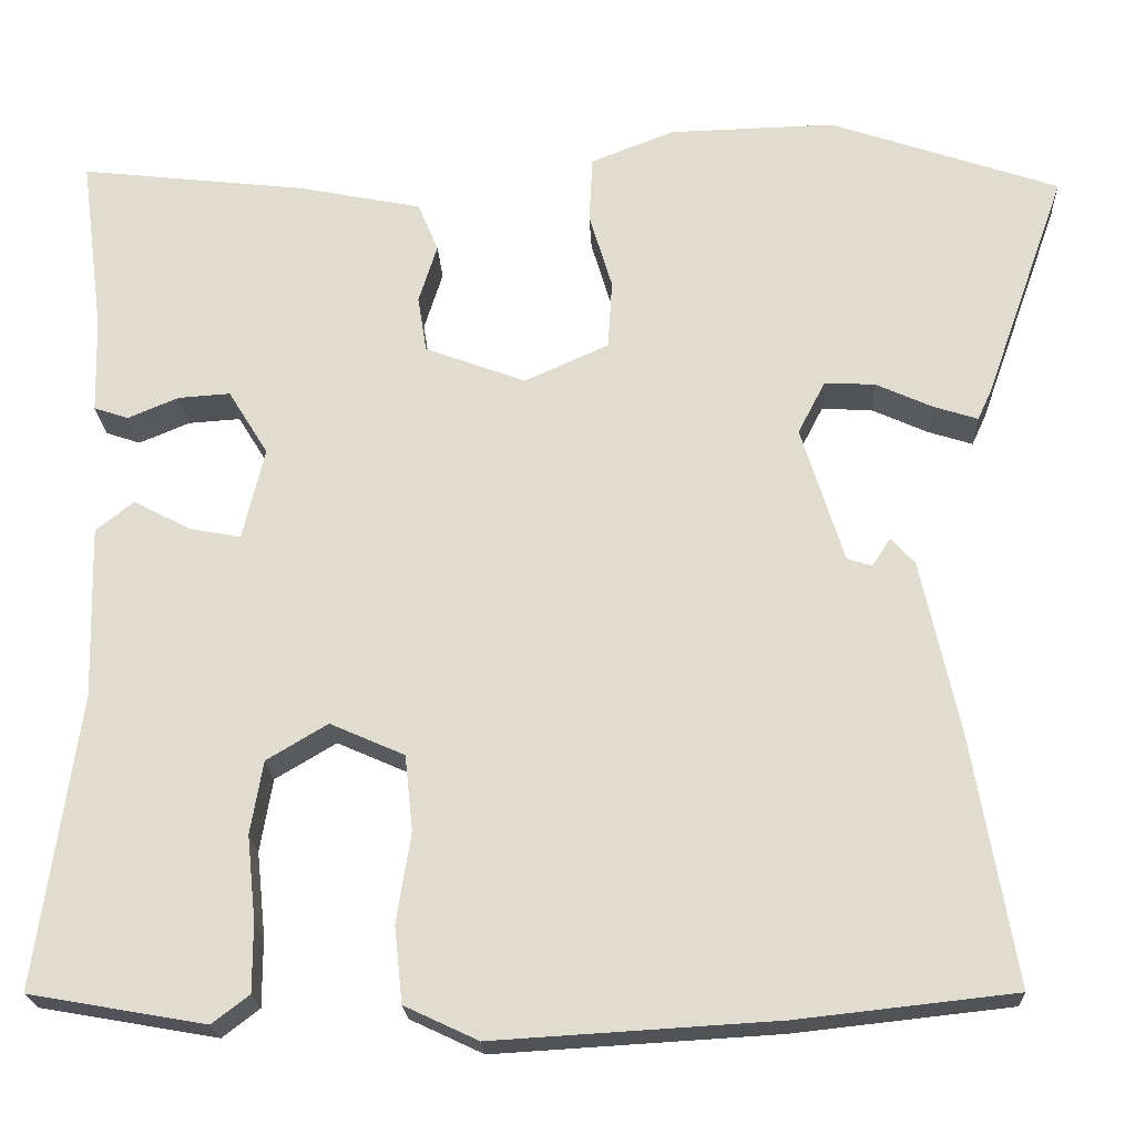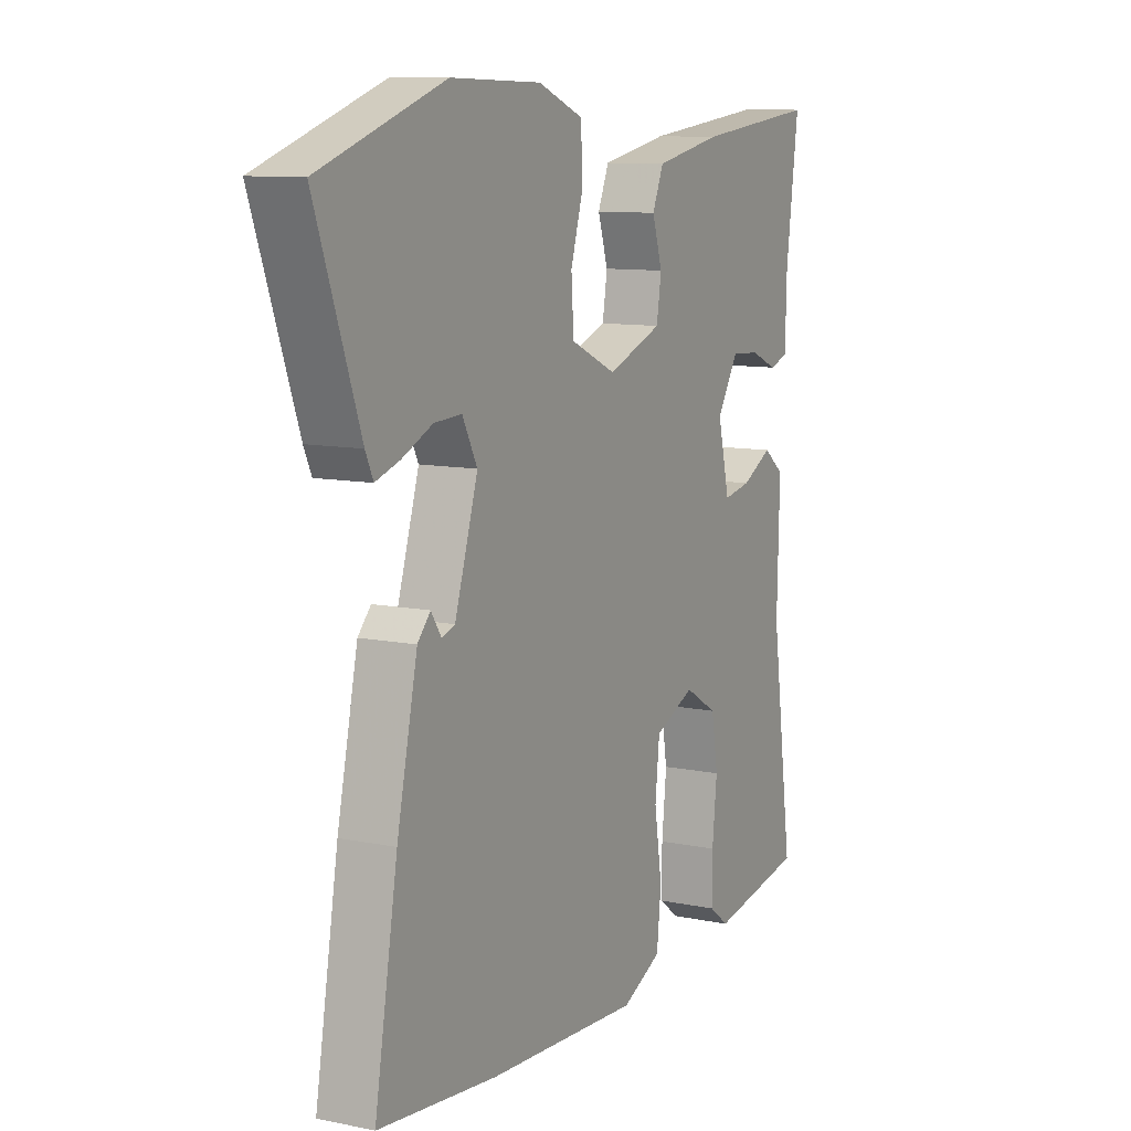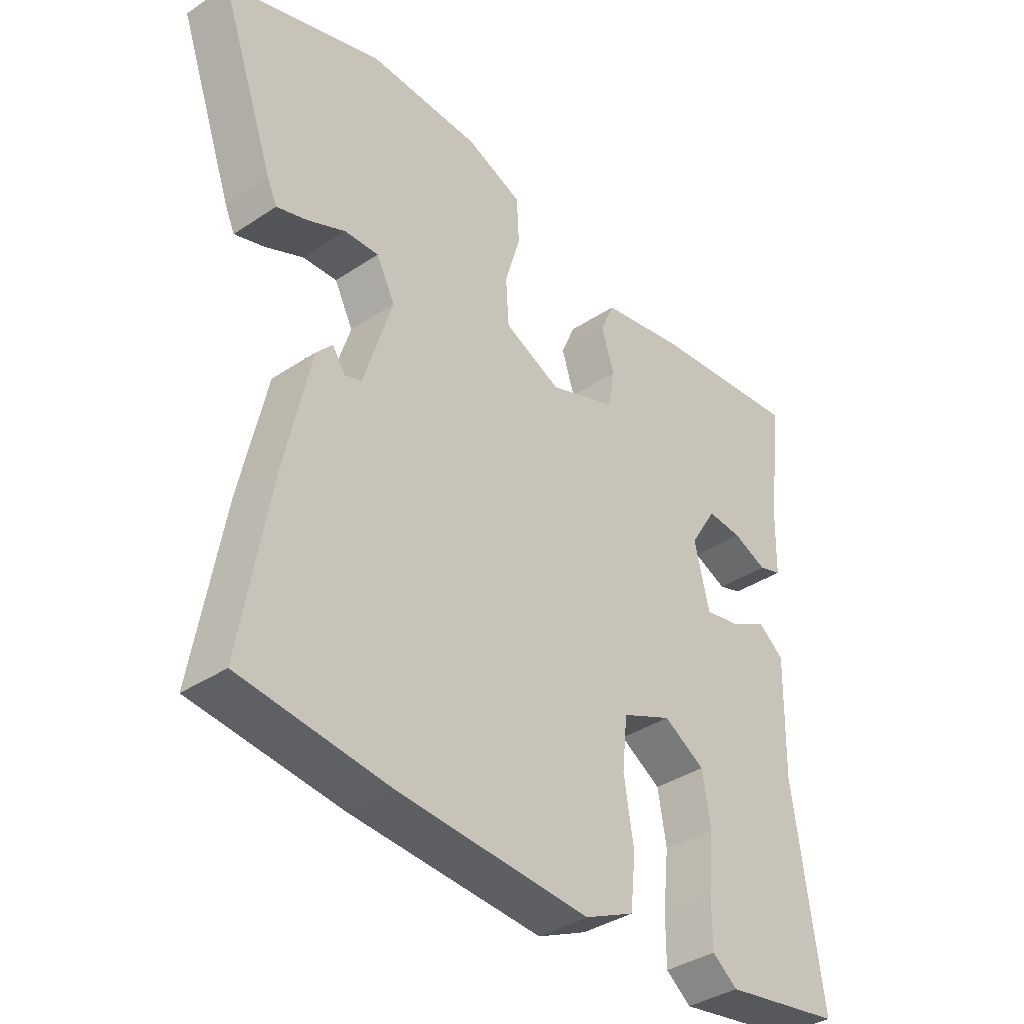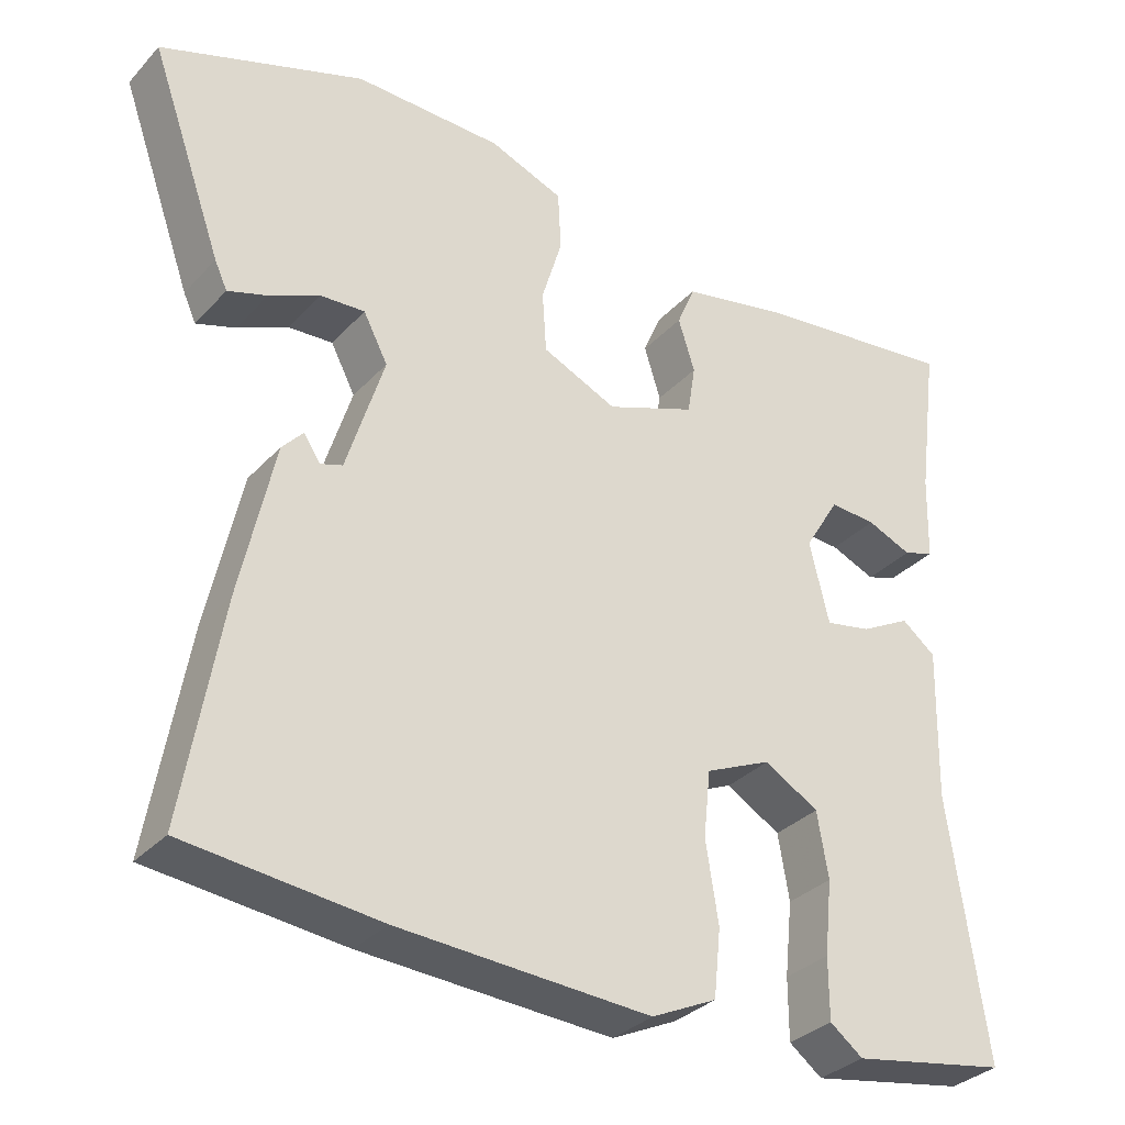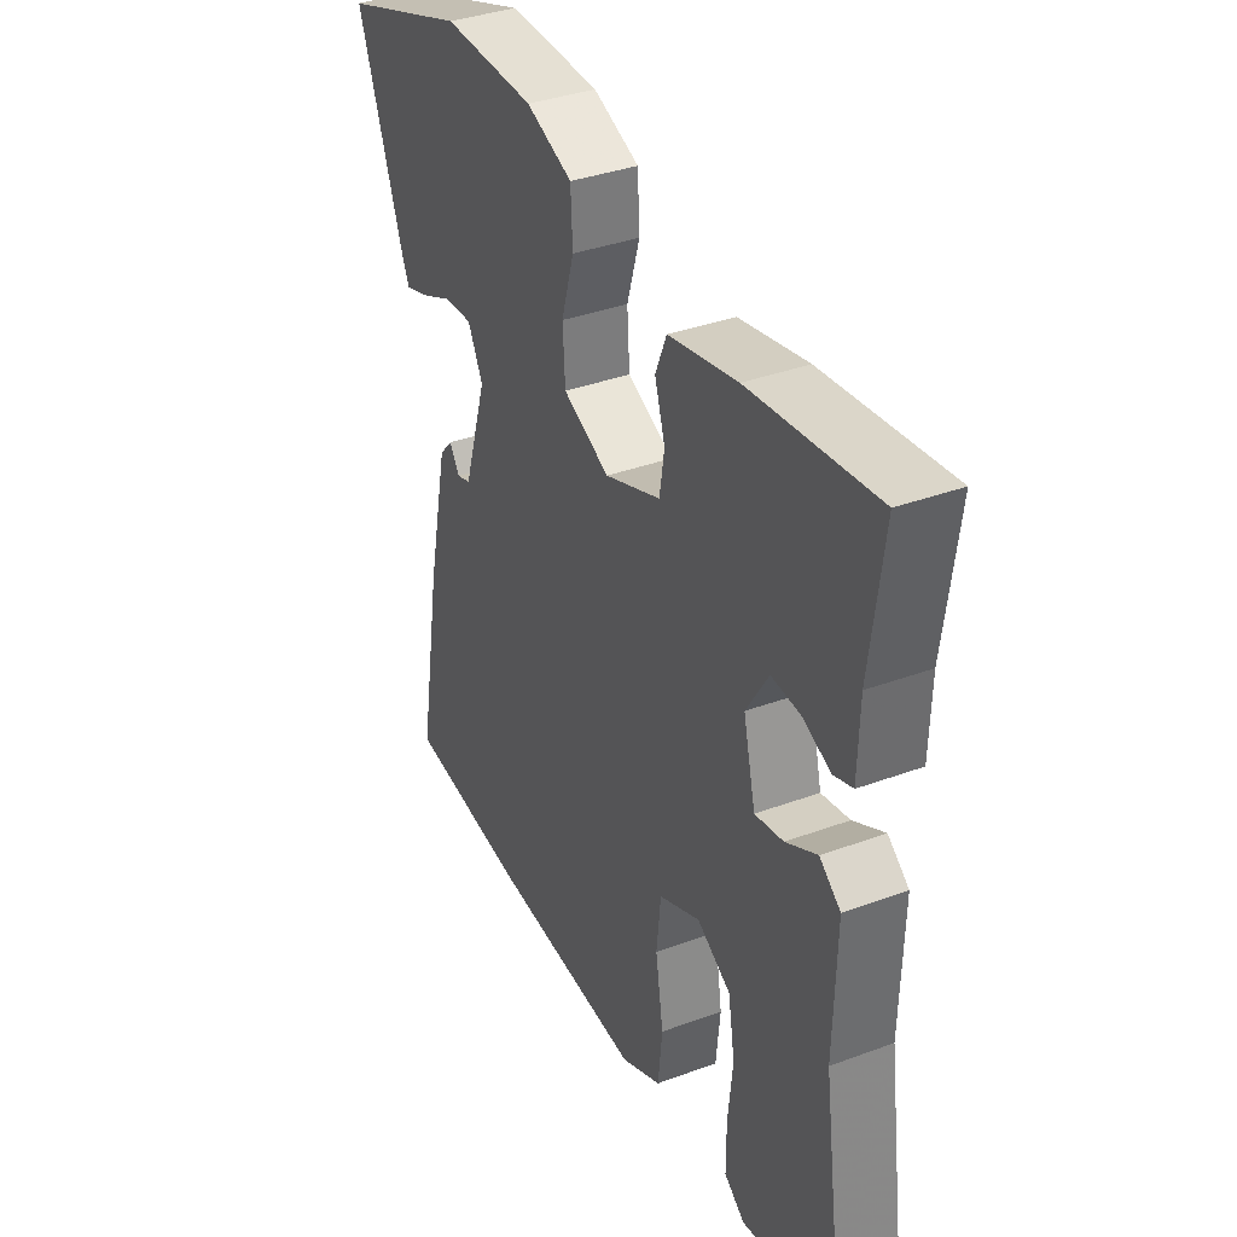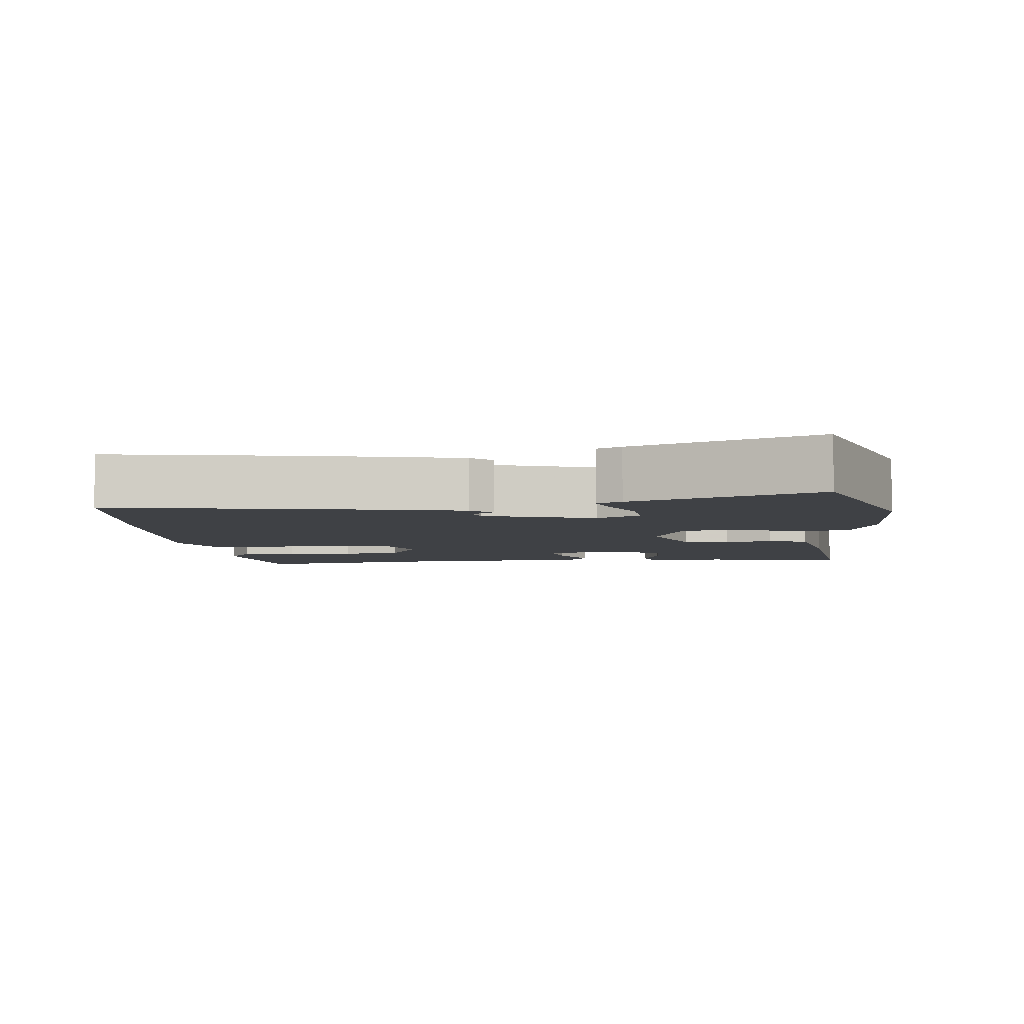
<metadata>
{"format":"obj","ext":"obj","renderer":"f3d","projection":"perspective","resolution":1024,"background":"white","views":[{"elev":-21.3,"azim":-177.4,"up":"+Z"},{"elev":10.2,"azim":-62.4,"up":"+Z"},{"elev":-37.7,"azim":-49.6,"up":"+Z"},{"elev":-32.4,"azim":-35.0,"up":"+Z"},{"elev":36.6,"azim":64.4,"up":"+Z"},{"elev":-5.5,"azim":-83.8,"up":"+Y"}]}
</metadata>
<code>
v -0.642 0.07 0.451
v -0.383 0.07 0.54
v -0.195 0.07 0.535
v -0.101 0.07 0.498
v -0.097 0.07 0.423
v -0.123 0.07 0.336
v -0.118 0.07 0.258
v -0.023 0.07 0.215
v 0.091 0.07 0.258
v 0.101 0.07 0.321
v 0.08 0.07 0.388
v 0.103 0.07 0.443
v 0.243 0.07 0.471
v 0.499 0.07 0.5
v 0.473 0.07 0.3
v 0.47 0.07 0.191
v 0.431 0.07 0.178
v 0.374 0.07 0.202
v 0.315 0.07 0.206
v 0.27 0.07 0.133
v 0.295 0.07 0.029
v 0.353 0.07 0.04
v 0.417 0.07 0.074
v 0.46 0.07 0.04
v 0.455 0.07 -0.155
v 0.502 0.07 -0.486
v 0.303 0.07 -0.521
v 0.261 0.07 -0.489
v 0.261 0.07 -0.411
v 0.271 0.07 -0.316
v 0.257 0.07 -0.233
v 0.188 0.07 -0.192
v 0.104 0.07 -0.229
v 0.095 0.07 -0.314
v 0.111 0.07 -0.416
v 0.102 0.07 -0.502
v 0.019 0.07 -0.541
v -0.301 0.07 -0.522
v -0.547 0.07 -0.495
v -0.499 0.07 -0.214
v -0.456 0.07 -0.016
v -0.429 0.07 0.014
v -0.408 0.07 -0.018
v -0.38 0.07 -0.009
v -0.332 0.07 0.145
v -0.363 0.07 0.205
v -0.42 0.07 0.202
v -0.484 0.07 0.173
v -0.534 0.07 0.157
v -0.55 0.07 0.192
v -0.642 0 0.451
v -0.383 0 0.54
v -0.195 0 0.535
v -0.101 0 0.498
v -0.097 0 0.423
v -0.123 0 0.336
v -0.118 0 0.258
v -0.023 0 0.215
v 0.091 0 0.258
v 0.101 0 0.321
v 0.08 0 0.388
v 0.103 0 0.443
v 0.243 0 0.471
v 0.499 0 0.5
v 0.473 0 0.3
v 0.47 0 0.191
v 0.431 0 0.178
v 0.374 0 0.202
v 0.315 0 0.206
v 0.27 0 0.133
v 0.295 0 0.029
v 0.353 0 0.04
v 0.417 0 0.074
v 0.46 0 0.04
v 0.455 0 -0.155
v 0.502 0 -0.486
v 0.303 0 -0.521
v 0.261 0 -0.489
v 0.261 0 -0.411
v 0.271 0 -0.316
v 0.257 0 -0.233
v 0.188 0 -0.192
v 0.104 0 -0.229
v 0.095 0 -0.314
v 0.111 0 -0.416
v 0.102 0 -0.502
v 0.019 0 -0.541
v -0.301 0 -0.522
v -0.547 0 -0.495
v -0.499 0 -0.214
v -0.456 0 -0.016
v -0.429 0 0.014
v -0.408 0 -0.018
v -0.38 0 -0.009
v -0.332 0 0.145
v -0.363 0 0.205
v -0.42 0 0.202
v -0.484 0 0.173
v -0.534 0 0.157
v -0.55 0 0.192
f 3 4 5
f 2 3 5
f 1 2 5
f 50 1 5
f 49 50 5
f 48 49 5
f 47 48 5
f 46 47 5 6
f 45 46 6 7
f 44 45 7 8
f 41 42 43
f 40 41 43
f 39 40 43
f 38 39 43
f 38 43 44
f 37 38 44
f 36 37 44
f 35 36 44
f 34 35 44
f 44 8 9
f 34 44 9
f 33 34 9
f 28 29 30
f 27 28 30
f 26 27 30
f 25 26 30
f 25 30 31
f 24 25 31
f 23 24 31
f 22 23 31
f 21 22 31 32
f 15 16 17 18
f 15 18 19
f 14 15 19
f 13 14 19
f 12 13 19
f 11 12 19
f 10 11 19
f 33 9 10
f 32 33 10
f 21 32 10
f 20 21 10
f 10 19 20
f 55 54 53
f 55 53 52
f 55 52 51
f 55 51 100
f 55 100 99
f 55 99 98
f 55 98 97
f 56 55 97 96
f 57 56 96 95
f 58 57 95 94
f 93 92 91
f 93 91 90
f 93 90 89
f 93 89 88
f 94 93 88
f 94 88 87
f 94 87 86
f 94 86 85
f 94 85 84
f 59 58 94
f 59 94 84
f 59 84 83
f 80 79 78
f 80 78 77
f 80 77 76
f 80 76 75
f 81 80 75
f 81 75 74
f 81 74 73
f 81 73 72
f 82 81 72 71
f 68 67 66 65
f 69 68 65
f 69 65 64
f 69 64 63
f 69 63 62
f 69 62 61
f 69 61 60
f 60 59 83
f 60 83 82
f 60 82 71
f 60 71 70
f 70 69 60
f 1 51 52 2
f 2 52 53 3
f 3 53 54 4
f 4 54 55 5
f 5 55 56 6
f 6 56 57 7
f 7 57 58 8
f 8 58 59 9
f 9 59 60 10
f 10 60 61 11
f 11 61 62 12
f 12 62 63 13
f 13 63 64 14
f 14 64 65 15
f 15 65 66 16
f 16 66 67 17
f 17 67 68 18
f 18 68 69 19
f 19 69 70 20
f 20 70 71 21
f 21 71 72 22
f 22 72 73 23
f 23 73 74 24
f 24 74 75 25
f 25 75 76 26
f 26 76 77 27
f 27 77 78 28
f 28 78 79 29
f 29 79 80 30
f 30 80 81 31
f 31 81 82 32
f 32 82 83 33
f 33 83 84 34
f 34 84 85 35
f 35 85 86 36
f 36 86 87 37
f 37 87 88 38
f 38 88 89 39
f 39 89 90 40
f 40 90 91 41
f 41 91 92 42
f 42 92 93 43
f 43 93 94 44
f 44 94 95 45
f 45 95 96 46
f 46 96 97 47
f 47 97 98 48
f 48 98 99 49
f 49 99 100 50
f 50 100 51 1

</code>
